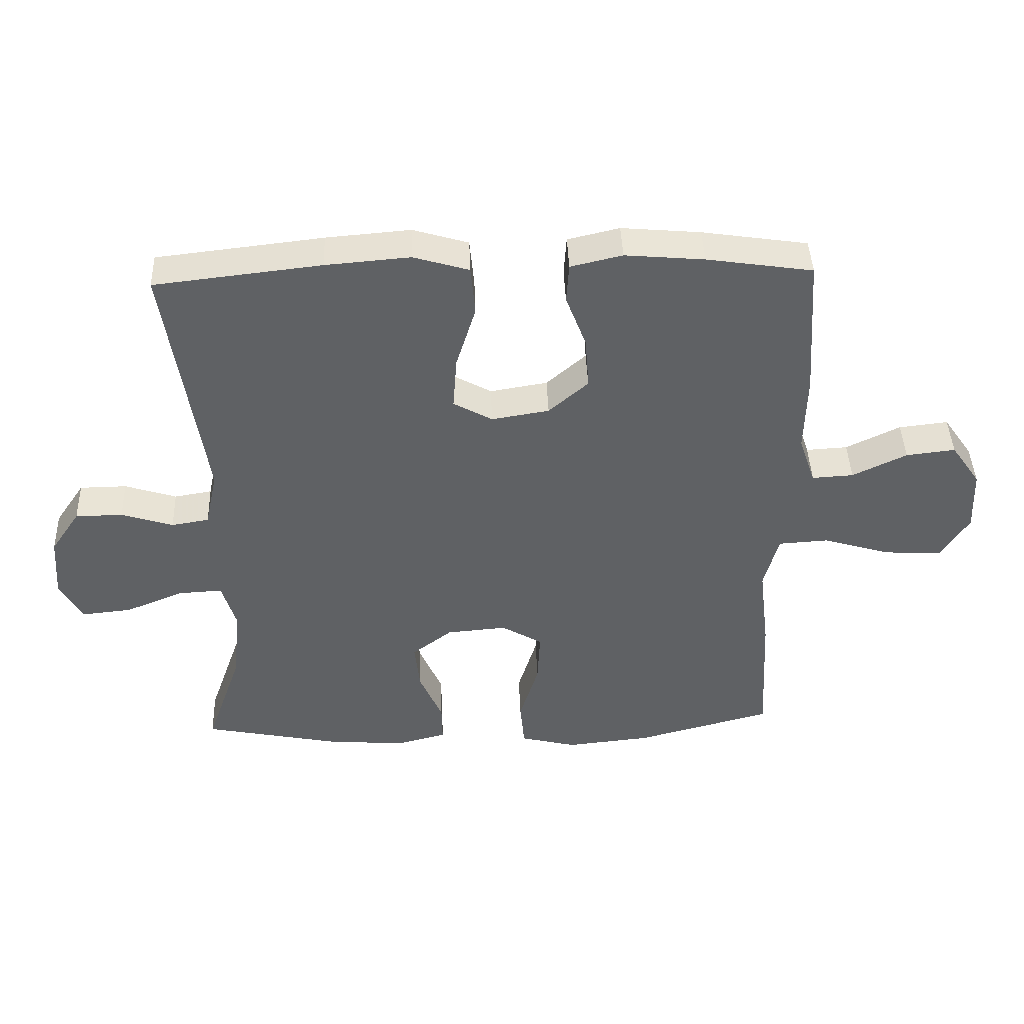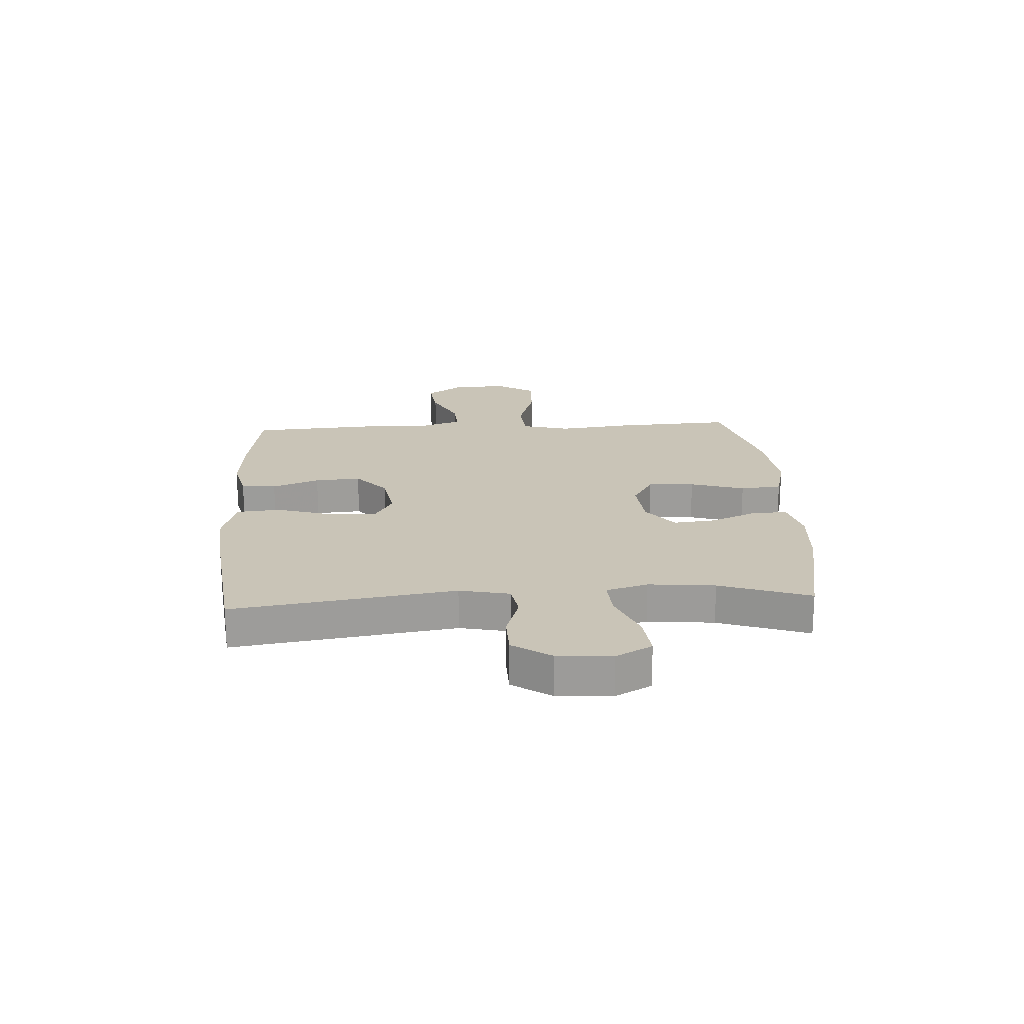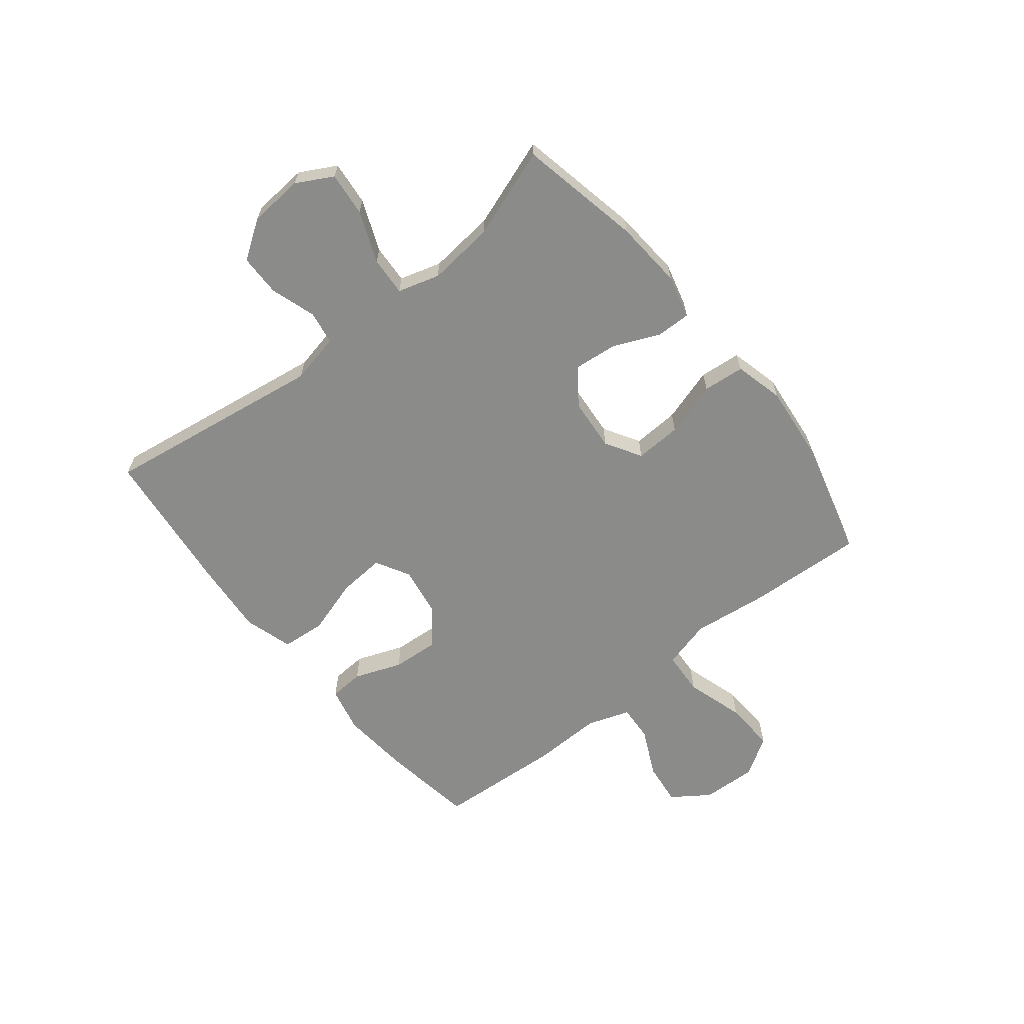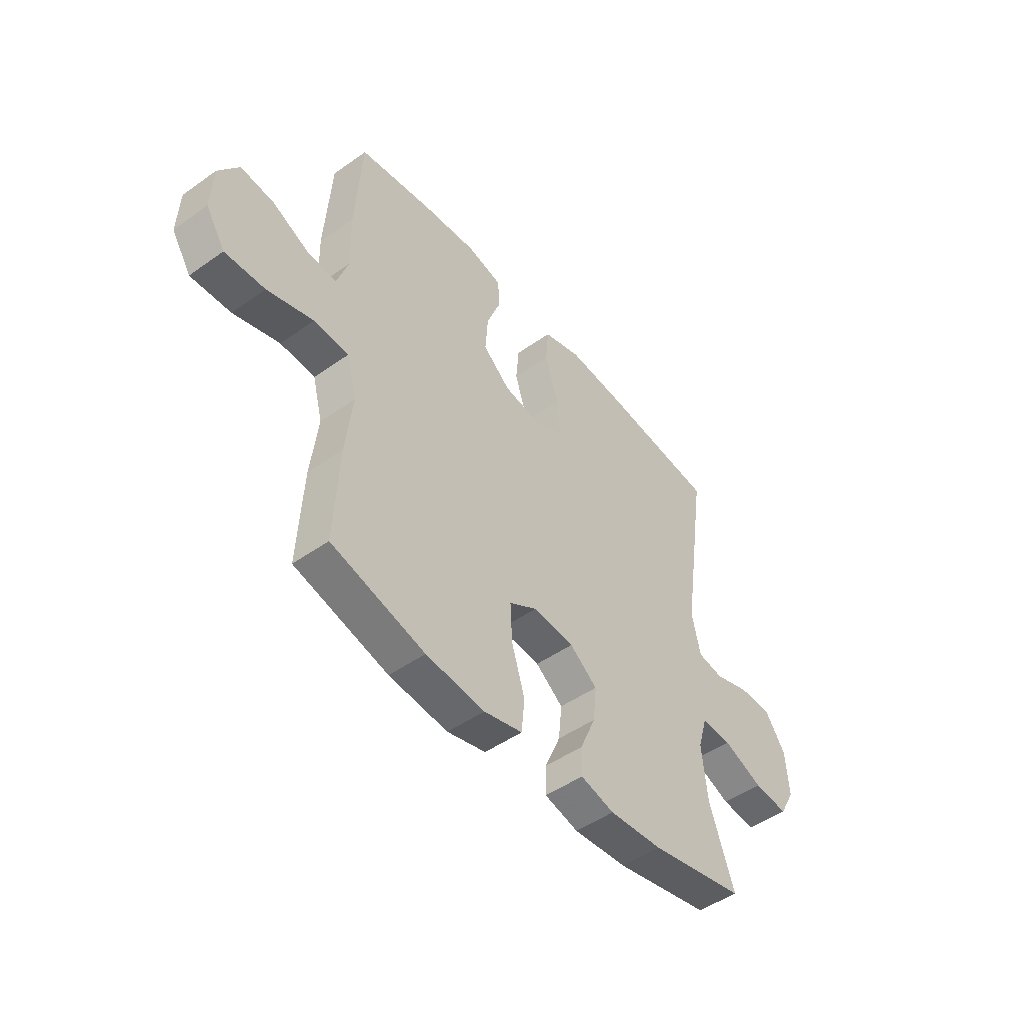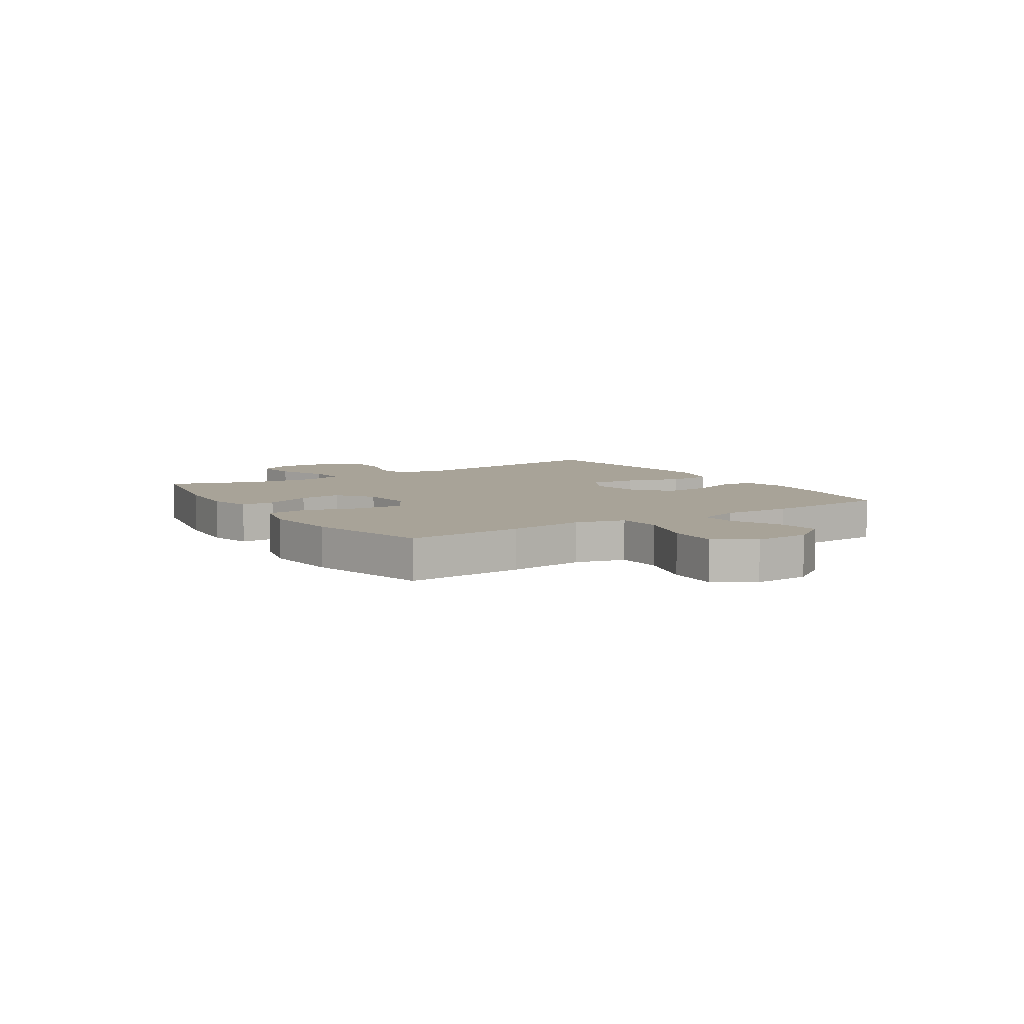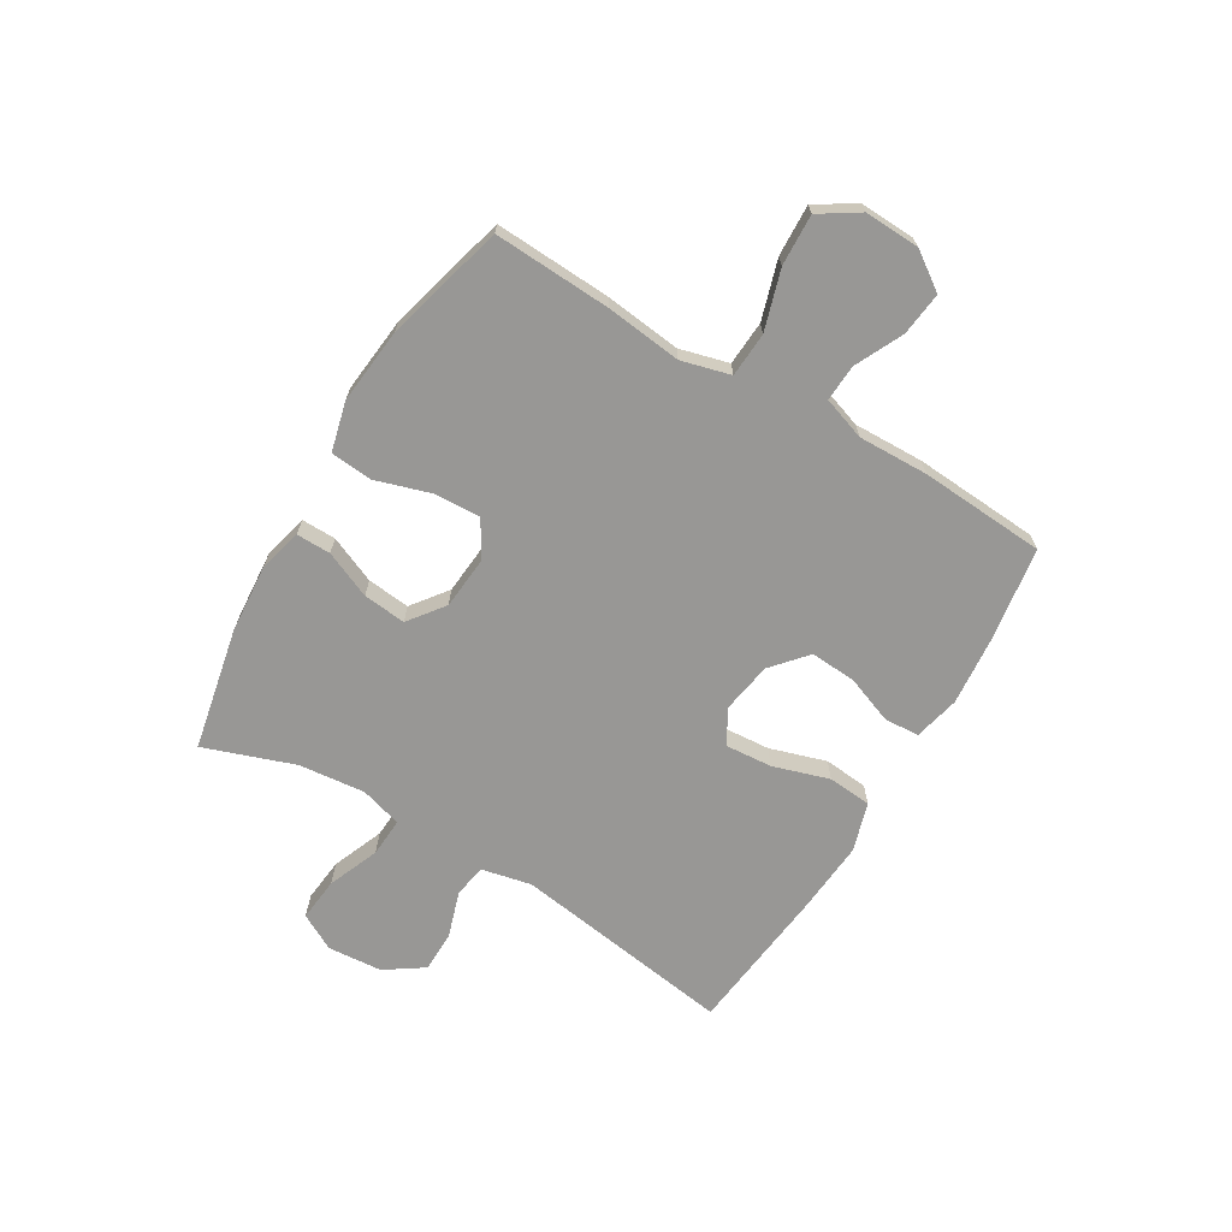
<metadata>
{"format":"obj","ext":"obj","renderer":"f3d","projection":"perspective","resolution":1024,"background":"white","views":[{"elev":42.8,"azim":177.9,"up":"+Z"},{"elev":20.0,"azim":86.6,"up":"+Y"},{"elev":-63.7,"azim":128.7,"up":"+Y"},{"elev":-48.2,"azim":-51.6,"up":"+Z"},{"elev":6.9,"azim":-122.7,"up":"+Y"},{"elev":-68.2,"azim":-120.7,"up":"+Y"}]}
</metadata>
<code>
v 0.5 0.07 0.5
v 0.441 0.07 0.106
v 0.46 0.07 0.017
v 0.519 0.07 0.007
v 0.6 0.07 0.033
v 0.674 0.07 0.032
v 0.72 0.07 -0.036
v 0.727 0.07 -0.133
v 0.692 0.07 -0.197
v 0.614 0.07 -0.189
v 0.523 0.07 -0.152
v 0.454 0.07 -0.148
v 0.432 0.07 -0.222
v 0.444 0.07 -0.34
v 0.5 0.07 -0.5
v 0.283 0.07 -0.544
v 0.161 0.07 -0.553
v 0.084 0.07 -0.533
v 0.085 0.07 -0.472
v 0.121 0.07 -0.389
v 0.129 0.07 -0.313
v 0.066 0.07 -0.265
v -0.028 0.07 -0.257
v -0.092 0.07 -0.295
v -0.088 0.07 -0.378
v -0.058 0.07 -0.475
v -0.065 0.07 -0.549
v -0.153 0.07 -0.571
v -0.287 0.07 -0.557
v -0.5 0.07 -0.5
v -0.489 0.07 -0.292
v -0.473 0.07 -0.158
v -0.496 0.07 -0.071
v -0.575 0.07 -0.066
v -0.68 0.07 -0.098
v -0.771 0.07 -0.102
v -0.815 0.07 -0.033
v -0.811 0.07 0.065
v -0.765 0.07 0.131
v -0.688 0.07 0.122
v -0.603 0.07 0.081
v -0.538 0.07 0.077
v -0.512 0.07 0.153
v -0.515 0.07 0.277
v -0.5 0.07 0.5
v -0.334 0.07 0.525
v -0.21 0.07 0.536
v -0.129 0.07 0.517
v -0.125 0.07 0.455
v -0.157 0.07 0.371
v -0.163 0.07 0.289
v -0.101 0.07 0.235
v -0.011 0.07 0.22
v 0.05 0.07 0.254
v 0.044 0.07 0.337
v 0.013 0.07 0.437
v 0.02 0.07 0.515
v 0.107 0.07 0.541
v 0.239 0.07 0.53
v 0.5 0 0.5
v 0.441 0 0.106
v 0.46 0 0.017
v 0.519 0 0.007
v 0.6 0 0.033
v 0.674 0 0.032
v 0.72 0 -0.036
v 0.727 0 -0.133
v 0.692 0 -0.197
v 0.614 0 -0.189
v 0.523 0 -0.152
v 0.454 0 -0.148
v 0.432 0 -0.222
v 0.444 0 -0.34
v 0.5 0 -0.5
v 0.283 0 -0.544
v 0.161 0 -0.553
v 0.084 0 -0.533
v 0.085 0 -0.472
v 0.121 0 -0.389
v 0.129 0 -0.313
v 0.066 0 -0.265
v -0.028 0 -0.257
v -0.092 0 -0.295
v -0.088 0 -0.378
v -0.058 0 -0.475
v -0.065 0 -0.549
v -0.153 0 -0.571
v -0.287 0 -0.557
v -0.5 0 -0.5
v -0.489 0 -0.292
v -0.473 0 -0.158
v -0.496 0 -0.071
v -0.575 0 -0.066
v -0.68 0 -0.098
v -0.771 0 -0.102
v -0.815 0 -0.033
v -0.811 0 0.065
v -0.765 0 0.131
v -0.688 0 0.122
v -0.603 0 0.081
v -0.538 0 0.077
v -0.512 0 0.153
v -0.515 0 0.277
v -0.5 0 0.5
v -0.334 0 0.525
v -0.21 0 0.536
v -0.129 0 0.517
v -0.125 0 0.455
v -0.157 0 0.371
v -0.163 0 0.289
v -0.101 0 0.235
v -0.011 0 0.22
v 0.05 0 0.254
v 0.044 0 0.337
v 0.013 0 0.437
v 0.02 0 0.515
v 0.107 0 0.541
v 0.239 0 0.53
f 59 1 2
f 58 59 2
f 57 58 2
f 56 57 2
f 55 56 2
f 54 55 2 3
f 53 54 3
f 52 53 3
f 48 49 50
f 47 48 50
f 46 47 50
f 45 46 50
f 44 45 50
f 43 44 50
f 42 43 50 51
f 39 40 41
f 38 39 41
f 37 38 41
f 36 37 41
f 35 36 41
f 34 35 41
f 33 34 41 42
f 30 31 32
f 29 30 32
f 28 29 32
f 27 28 32
f 26 27 32
f 25 26 32
f 24 25 32 33
f 42 51 52
f 33 42 52
f 24 33 52
f 23 24 52
f 18 19 20
f 17 18 20
f 16 17 20
f 15 16 20
f 14 15 20
f 13 14 20 21
f 12 13 21 22
f 9 10 11
f 8 9 11
f 7 8 11
f 6 7 11
f 5 6 11
f 4 5 11
f 3 4 11 12
f 22 23 52
f 12 22 52
f 3 12 52
f 61 60 118
f 61 118 117
f 61 117 116
f 61 116 115
f 61 115 114
f 62 61 114 113
f 62 113 112
f 62 112 111
f 109 108 107
f 109 107 106
f 109 106 105
f 109 105 104
f 109 104 103
f 109 103 102
f 110 109 102 101
f 100 99 98
f 100 98 97
f 100 97 96
f 100 96 95
f 100 95 94
f 100 94 93
f 101 100 93 92
f 91 90 89
f 91 89 88
f 91 88 87
f 91 87 86
f 91 86 85
f 91 85 84
f 92 91 84 83
f 111 110 101
f 111 101 92
f 111 92 83
f 111 83 82
f 79 78 77
f 79 77 76
f 79 76 75
f 79 75 74
f 79 74 73
f 80 79 73 72
f 81 80 72 71
f 70 69 68
f 70 68 67
f 70 67 66
f 70 66 65
f 70 65 64
f 70 64 63
f 71 70 63 62
f 111 82 81
f 111 81 71
f 111 71 62
f 1 60 61 2
f 2 61 62 3
f 3 62 63 4
f 4 63 64 5
f 5 64 65 6
f 6 65 66 7
f 7 66 67 8
f 8 67 68 9
f 9 68 69 10
f 10 69 70 11
f 11 70 71 12
f 12 71 72 13
f 13 72 73 14
f 14 73 74 15
f 15 74 75 16
f 16 75 76 17
f 17 76 77 18
f 18 77 78 19
f 19 78 79 20
f 20 79 80 21
f 21 80 81 22
f 22 81 82 23
f 23 82 83 24
f 24 83 84 25
f 25 84 85 26
f 26 85 86 27
f 27 86 87 28
f 28 87 88 29
f 29 88 89 30
f 30 89 90 31
f 31 90 91 32
f 32 91 92 33
f 33 92 93 34
f 34 93 94 35
f 35 94 95 36
f 36 95 96 37
f 37 96 97 38
f 38 97 98 39
f 39 98 99 40
f 40 99 100 41
f 41 100 101 42
f 42 101 102 43
f 43 102 103 44
f 44 103 104 45
f 45 104 105 46
f 46 105 106 47
f 47 106 107 48
f 48 107 108 49
f 49 108 109 50
f 50 109 110 51
f 51 110 111 52
f 52 111 112 53
f 53 112 113 54
f 54 113 114 55
f 55 114 115 56
f 56 115 116 57
f 57 116 117 58
f 58 117 118 59
f 59 118 60 1

</code>
